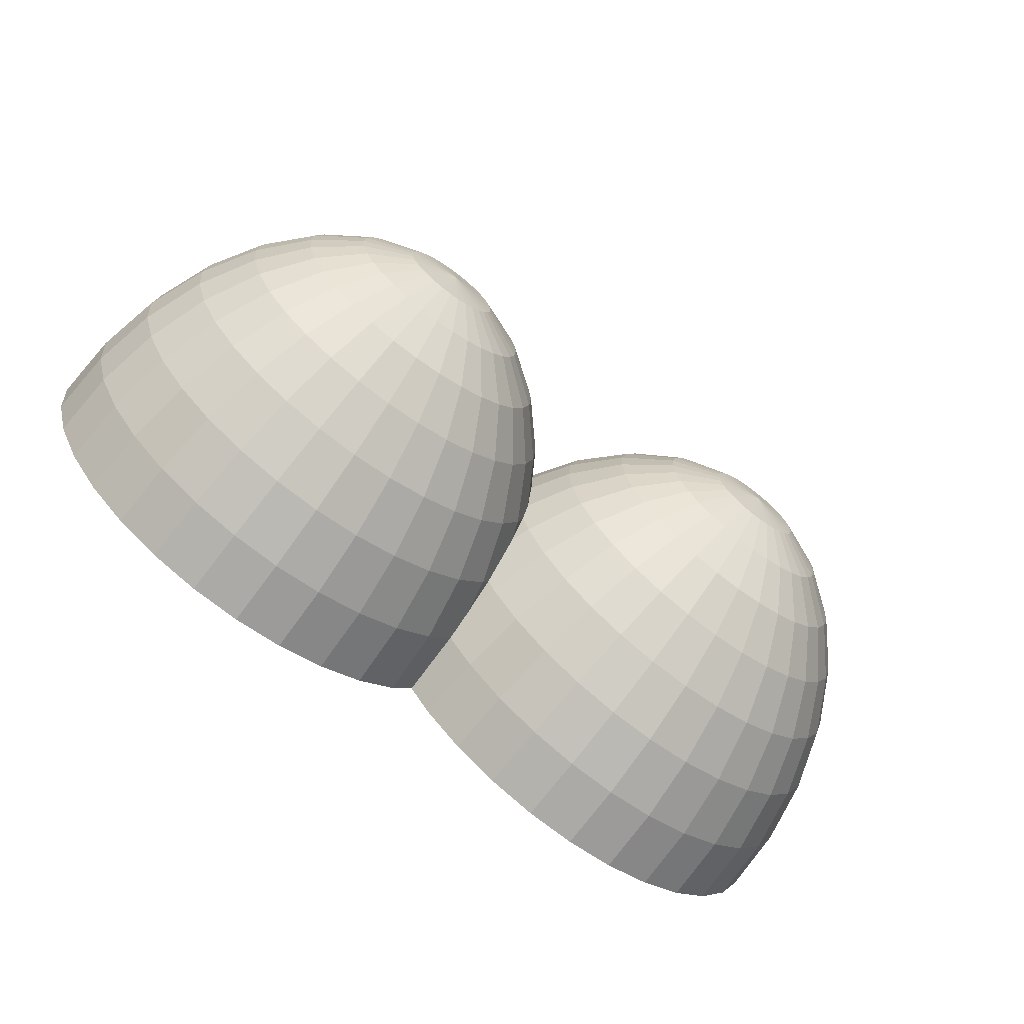
<metadata>
{"format":"obj","ext":"obj","renderer":"f3d","projection":"perspective","resolution":1024,"background":"white","views":[{"elev":-69.4,"azim":-37.0,"up":"+Z"}]}
</metadata>
<code>
o 球體.001
v 2.534 0.6281 -5.917
v 2.534 -0.3791 -5.844
v 2.534 -2.24 -5.279
v 3.28 0.6281 -5.844
v 3.266 -0.3791 -5.773
v 3.223 -1.348 -5.562
v 3.154 -2.24 -5.219
v 3.061 -3.023 -4.757
v 2.948 -3.665 -4.194
v 2.819 -4.142 -3.552
v 2.68 -4.436 -2.856
v 3.997 0.6281 -5.629
v 3.969 -0.3791 -5.562
v 3.886 -1.348 -5.363
v 3.751 -2.24 -5.039
v 3.569 -3.023 -4.604
v 3.347 -3.665 -4.074
v 3.094 -4.142 -3.47
v 2.819 -4.436 -2.814
v 4.658 0.6281 -5.279
v 4.617 -0.3791 -5.219
v 4.496 -1.348 -5.039
v 4.3 -2.24 -4.749
v 4.036 -3.023 -4.357
v 3.714 -3.665 -3.88
v 3.347 -4.142 -3.336
v 2.948 -4.436 -2.745
v 5.238 0.6281 -4.808
v 5.186 -0.3791 -4.757
v 5.032 -1.348 -4.604
v 4.782 -2.24 -4.357
v 4.446 -3.023 -4.024
v 4.036 -3.665 -3.618
v 3.569 -4.142 -3.156
v 3.061 -4.436 -2.653
v 5.713 0.6281 -4.235
v 5.652 -0.3791 -4.194
v 5.471 -1.348 -4.074
v 5.177 -2.24 -3.88
v 4.782 -3.023 -3.618
v 4.3 -3.665 -3.3
v 3.751 -4.142 -2.936
v 3.154 -4.436 -2.542
v 6.066 0.6281 -3.58
v 5.998 -0.3791 -3.552
v 5.797 -1.348 -3.47
v 5.471 -2.24 -3.336
v 5.032 -3.023 -3.156
v 4.496 -3.665 -2.936
v 3.886 -4.142 -2.686
v 3.223 -4.436 -2.414
v 6.284 0.6281 -2.87
v 6.212 -0.3791 -2.856
v 5.998 -1.348 -2.814
v 5.652 -2.24 -2.745
v 5.186 -3.023 -2.653
v 4.617 -3.665 -2.542
v 3.969 -4.142 -2.414
v 3.266 -4.436 -2.275
v 6.357 0.6281 -2.131
v 6.284 -0.3791 -2.131
v 6.066 -1.348 -2.131
v 5.713 -2.24 -2.131
v 5.238 -3.023 -2.131
v 4.658 -3.665 -2.131
v 3.997 -4.142 -2.131
v 3.28 -4.436 -2.131
v 6.284 0.6281 -1.393
v 6.212 -0.3791 -1.407
v 5.998 -1.348 -1.449
v 5.652 -2.24 -1.517
v 5.186 -3.023 -1.609
v 4.617 -3.665 -1.721
v 3.969 -4.142 -1.849
v 3.266 -4.436 -1.987
v 6.066 0.6281 -0.6823
v 5.998 -0.3791 -0.7102
v 5.797 -1.348 -0.7926
v 5.471 -2.24 -0.9265
v 5.032 -3.023 -1.107
v 4.496 -3.665 -1.326
v 3.886 -4.142 -1.577
v 3.223 -4.436 -1.849
v 5.713 0.6281 -0.02779
v 5.652 -0.3791 -0.0682
v 5.471 -1.348 -0.1879
v 5.177 -2.24 -0.3823
v 4.782 -3.023 -0.6439
v 4.3 -3.665 -0.9626
v 3.751 -4.142 -1.326
v 3.154 -4.436 -1.721
v 5.238 0.6281 0.5459
v 5.186 -0.3791 0.4945
v 5.032 -1.348 0.3422
v 4.782 -2.24 0.09476
v 4.446 -3.023 -0.2382
v 4.036 -3.665 -0.6439
v 3.569 -4.142 -1.107
v 3.061 -4.436 -1.609
v 4.658 0.6281 1.017
v 4.617 -0.3791 0.9563
v 4.496 -1.348 0.7771
v 4.3 -2.24 0.4862
v 4.036 -3.023 0.09476
v 3.714 -3.665 -0.3823
v 3.347 -4.142 -0.9265
v 2.948 -4.436 -1.517
v 3.997 0.6281 1.367
v 3.969 -0.3791 1.299
v 3.886 -1.348 1.1
v 3.751 -2.24 0.7771
v 3.569 -3.023 0.3422
v 3.347 -3.665 -0.1879
v 3.094 -4.142 -0.7926
v 2.819 -4.436 -1.449
v 3.28 0.6281 1.582
v 3.266 -0.3791 1.511
v 3.223 -1.348 1.299
v 3.154 -2.24 0.9563
v 3.061 -3.023 0.4945
v 2.948 -3.665 -0.0682
v 2.819 -4.142 -0.7102
v 2.68 -4.436 -1.407
v 2.534 0.6281 1.655
v 2.534 -0.3791 1.582
v 2.534 -1.348 1.367
v 2.534 -2.24 1.017
v 2.534 -3.023 0.5459
v 2.534 -3.665 -0.02779
v 2.534 -4.142 -0.6823
v 2.534 -4.436 -1.393
v 1.788 0.6281 1.582
v 1.802 -0.3791 1.511
v 1.845 -1.348 1.299
v 1.914 -2.24 0.9563
v 2.007 -3.023 0.4945
v 2.12 -3.665 -0.0682
v 2.249 -4.142 -0.7102
v 2.388 -4.436 -1.407
v 1.071 0.6281 1.367
v 1.099 -0.3791 1.299
v 1.182 -1.348 1.1
v 1.317 -2.24 0.7771
v 1.499 -3.023 0.3422
v 1.721 -3.665 -0.1879
v 1.974 -4.142 -0.7926
v 2.249 -4.436 -1.449
v 0.4098 0.6281 1.017
v 0.4507 -0.3791 0.9563
v 0.5715 -1.348 0.7771
v 0.7678 -2.24 0.4862
v 1.032 -3.023 0.09476
v 1.354 -3.665 -0.3823
v 1.721 -4.142 -0.9265
v 2.12 -4.436 -1.517
v -0.1695 0.6281 0.5459
v -0.1176 -0.3791 0.4945
v 0.03626 -1.348 0.3421
v 0.2861 -2.24 0.09476
v 0.6223 -3.023 -0.2382
v 1.032 -3.665 -0.6439
v 1.499 -4.142 -1.107
v 2.007 -4.436 -1.609
v 2.534 -4.535 -2.131
v -0.645 0.6281 -0.02779
v -0.5839 -0.3791 -0.0682
v -0.403 -1.348 -0.1879
v -0.1093 -2.24 -0.3823
v 0.2861 -3.023 -0.6439
v 0.7678 -3.665 -0.9626
v 1.317 -4.142 -1.326
v 1.914 -4.436 -1.721
v -0.9983 0.6281 -0.6823
v -0.9305 -0.3791 -0.7102
v -0.7295 -1.348 -0.7926
v -0.403 -2.24 -0.9265
v 0.03626 -3.023 -1.107
v 0.5715 -3.665 -1.326
v 1.182 -4.142 -1.577
v 1.845 -4.436 -1.849
v -1.216 0.6281 -1.393
v -1.144 -0.3791 -1.407
v -0.9305 -1.348 -1.449
v -0.5839 -2.24 -1.517
v -0.1176 -3.023 -1.609
v 0.4507 -3.665 -1.721
v 1.099 -4.142 -1.849
v 1.802 -4.436 -1.987
v -1.289 0.6281 -2.131
v -1.216 -0.3791 -2.131
v -0.9983 -1.348 -2.131
v -0.645 -2.24 -2.131
v -0.1695 -3.023 -2.131
v 0.4098 -3.665 -2.131
v 1.071 -4.142 -2.131
v 1.788 -4.436 -2.131
v -1.216 0.6281 -2.87
v -1.144 -0.3791 -2.856
v -0.9305 -1.348 -2.814
v -0.5839 -2.24 -2.745
v -0.1176 -3.023 -2.653
v 0.4507 -3.665 -2.542
v 1.099 -4.142 -2.414
v 1.802 -4.436 -2.275
v -0.9983 0.6281 -3.58
v -0.9305 -0.3791 -3.552
v -0.7295 -1.348 -3.47
v -0.403 -2.24 -3.336
v 0.03626 -3.023 -3.156
v 0.5715 -3.665 -2.936
v 1.182 -4.142 -2.686
v 1.845 -4.436 -2.414
v -0.645 0.6281 -4.235
v -0.5839 -0.3791 -4.194
v -0.403 -1.348 -4.074
v -0.1093 -2.24 -3.88
v 0.2861 -3.023 -3.618
v 0.7678 -3.665 -3.3
v 1.317 -4.142 -2.936
v 1.914 -4.436 -2.542
v -0.1695 0.6281 -4.808
v -0.1176 -0.3791 -4.757
v 0.03626 -1.348 -4.604
v 0.2861 -2.24 -4.357
v 0.6223 -3.023 -4.024
v 1.032 -3.665 -3.618
v 1.499 -4.142 -3.156
v 2.007 -4.436 -2.653
v 0.4098 0.6281 -5.279
v 0.4507 -0.3791 -5.219
v 0.5715 -1.348 -5.039
v 0.7678 -2.24 -4.749
v 1.032 -3.023 -4.357
v 1.354 -3.665 -3.88
v 1.721 -4.142 -3.336
v 2.12 -4.436 -2.745
v 1.071 0.6281 -5.629
v 1.099 -0.3791 -5.562
v 1.182 -1.348 -5.363
v 1.317 -2.24 -5.039
v 1.499 -3.023 -4.604
v 1.721 -3.665 -4.074
v 1.974 -4.142 -3.47
v 2.249 -4.436 -2.814
v 1.788 0.6281 -5.844
v 1.802 -0.3791 -5.773
v 1.845 -1.348 -5.562
v 1.914 -2.24 -5.219
v 2.007 -3.023 -4.757
v 2.12 -3.665 -4.194
v 2.249 -4.142 -3.552
v 2.388 -4.436 -2.856
v 2.534 -1.348 -5.629
v 2.534 -3.023 -4.808
v 2.534 -3.665 -4.235
v 2.534 -4.142 -3.58
v 2.534 -4.436 -2.87
v -3.544 0.6281 -5.917
v -3.544 -0.3791 -5.844
v -3.544 -2.24 -5.279
v -4.289 0.6281 -5.844
v -4.275 -0.3791 -5.773
v -4.233 -1.348 -5.562
v -4.164 -2.24 -5.219
v -4.071 -3.023 -4.757
v -3.958 -3.665 -4.194
v -3.829 -4.142 -3.552
v -3.689 -4.436 -2.856
v -5.007 0.6281 -5.629
v -4.979 -0.3791 -5.562
v -4.895 -1.348 -5.363
v -4.76 -2.24 -5.039
v -4.578 -3.023 -4.604
v -4.356 -3.665 -4.074
v -4.104 -4.142 -3.47
v -3.829 -4.436 -2.814
v -5.668 0.6281 -5.279
v -5.627 -0.3791 -5.219
v -5.506 -1.348 -5.039
v -5.31 -2.24 -4.749
v -5.046 -3.023 -4.357
v -4.724 -3.665 -3.88
v -4.356 -4.142 -3.336
v -3.958 -4.436 -2.745
v -6.247 0.6281 -4.808
v -6.195 -0.3791 -4.757
v -6.041 -1.348 -4.604
v -5.791 -2.24 -4.357
v -5.455 -3.023 -4.024
v -5.046 -3.665 -3.618
v -4.578 -4.142 -3.156
v -4.071 -4.436 -2.653
v -6.723 0.6281 -4.235
v -6.662 -0.3791 -4.194
v -6.481 -1.348 -4.074
v -6.187 -2.24 -3.88
v -5.791 -3.023 -3.618
v -5.31 -3.665 -3.3
v -4.76 -4.142 -2.936
v -4.164 -4.436 -2.542
v -7.076 0.6281 -3.58
v -7.008 -0.3791 -3.552
v -6.807 -1.348 -3.47
v -6.481 -2.24 -3.336
v -6.041 -3.023 -3.156
v -5.506 -3.665 -2.936
v -4.895 -4.142 -2.686
v -4.233 -4.436 -2.414
v -7.293 0.6281 -2.87
v -7.221 -0.3791 -2.856
v -7.008 -1.348 -2.814
v -6.662 -2.24 -2.745
v -6.195 -3.023 -2.653
v -5.627 -3.665 -2.542
v -4.979 -4.142 -2.414
v -4.275 -4.436 -2.275
v -7.367 0.6281 -2.131
v -7.293 -0.3791 -2.131
v -7.076 -1.348 -2.131
v -6.723 -2.24 -2.131
v -6.247 -3.023 -2.131
v -5.668 -3.665 -2.131
v -5.007 -4.142 -2.131
v -4.289 -4.436 -2.131
v -7.293 0.6281 -1.393
v -7.221 -0.3791 -1.407
v -7.008 -1.348 -1.449
v -6.662 -2.24 -1.517
v -6.195 -3.023 -1.609
v -5.627 -3.665 -1.721
v -4.979 -4.142 -1.849
v -4.275 -4.436 -1.987
v -7.076 0.6281 -0.6823
v -7.008 -0.3791 -0.7102
v -6.807 -1.348 -0.7926
v -6.481 -2.24 -0.9265
v -6.041 -3.023 -1.107
v -5.506 -3.665 -1.326
v -4.895 -4.142 -1.577
v -4.233 -4.436 -1.849
v -6.723 0.6281 -0.02779
v -6.662 -0.3791 -0.0682
v -6.481 -1.348 -0.1879
v -6.187 -2.24 -0.3823
v -5.791 -3.023 -0.6439
v -5.31 -3.665 -0.9626
v -4.76 -4.142 -1.326
v -4.164 -4.436 -1.721
v -6.247 0.6281 0.5459
v -6.195 -0.3791 0.4945
v -6.041 -1.348 0.3421
v -5.791 -2.24 0.09476
v -5.455 -3.023 -0.2382
v -5.046 -3.665 -0.6439
v -4.578 -4.142 -1.107
v -4.071 -4.436 -1.609
v -5.668 0.6281 1.017
v -5.627 -0.3791 0.9563
v -5.506 -1.348 0.7771
v -5.31 -2.24 0.4862
v -5.046 -3.023 0.09476
v -4.724 -3.665 -0.3823
v -4.356 -4.142 -0.9265
v -3.958 -4.436 -1.517
v -5.007 0.6281 1.367
v -4.979 -0.3791 1.299
v -4.895 -1.348 1.1
v -4.76 -2.24 0.7771
v -4.578 -3.023 0.3422
v -4.356 -3.665 -0.1879
v -4.104 -4.142 -0.7926
v -3.829 -4.436 -1.449
v -4.289 0.6281 1.582
v -4.275 -0.3791 1.511
v -4.233 -1.348 1.299
v -4.164 -2.24 0.9563
v -4.071 -3.023 0.4945
v -3.958 -3.665 -0.0682
v -3.829 -4.142 -0.7102
v -3.689 -4.436 -1.407
v -3.544 0.6281 1.655
v -3.544 -0.3791 1.582
v -3.544 -1.348 1.367
v -3.544 -2.24 1.017
v -3.544 -3.023 0.5459
v -3.544 -3.665 -0.02779
v -3.544 -4.142 -0.6823
v -3.544 -4.436 -1.393
v -2.798 0.6281 1.582
v -2.812 -0.3791 1.511
v -2.854 -1.348 1.299
v -2.923 -2.24 0.9563
v -3.016 -3.023 0.4945
v -3.129 -3.665 -0.0682
v -3.258 -4.142 -0.7102
v -3.398 -4.436 -1.407
v -2.08 0.6281 1.367
v -2.109 -0.3791 1.299
v -2.192 -1.348 1.1
v -2.327 -2.24 0.7771
v -2.509 -3.023 0.3421
v -2.731 -3.665 -0.1879
v -2.984 -4.142 -0.7926
v -3.258 -4.436 -1.449
v -1.419 0.6281 1.017
v -1.46 -0.3791 0.9563
v -1.581 -1.348 0.7771
v -1.777 -2.24 0.4862
v -2.042 -3.023 0.09476
v -2.363 -3.665 -0.3823
v -2.731 -4.142 -0.9265
v -3.129 -4.436 -1.517
v -0.8401 0.6281 0.5459
v -0.892 -0.3791 0.4945
v -1.046 -1.348 0.3421
v -1.296 -2.24 0.09476
v -1.632 -3.023 -0.2382
v -2.042 -3.665 -0.6439
v -2.509 -4.142 -1.107
v -3.016 -4.436 -1.609
v -3.544 -4.535 -2.131
v -0.3646 0.6281 -0.02779
v -0.4257 -0.3791 -0.0682
v -0.6066 -1.348 -0.1879
v -0.9004 -2.24 -0.3823
v -1.296 -3.023 -0.6439
v -1.777 -3.665 -0.9626
v -2.327 -4.142 -1.326
v -2.923 -4.436 -1.721
v -0.01128 0.6281 -0.6823
v -0.07915 -0.3791 -0.7102
v -0.2802 -1.348 -0.7926
v -0.6066 -2.24 -0.9265
v -1.046 -3.023 -1.107
v -1.581 -3.665 -1.326
v -2.192 -4.142 -1.577
v -2.854 -4.436 -1.849
v 0.2063 0.6281 -1.393
v 0.1342 -0.3791 -1.407
v -0.07915 -1.348 -1.449
v -0.4257 -2.24 -1.517
v -0.892 -3.023 -1.609
v -1.46 -3.665 -1.721
v -2.109 -4.142 -1.849
v -2.812 -4.436 -1.987
v 0.2798 0.6281 -2.131
v 0.2063 -0.3791 -2.131
v -0.01128 -1.348 -2.131
v -0.3646 -2.24 -2.131
v -0.8401 -3.023 -2.131
v -1.419 -3.665 -2.131
v -2.08 -4.142 -2.131
v -2.798 -4.436 -2.131
v 0.2063 0.6281 -2.87
v 0.1342 -0.3791 -2.856
v -0.07915 -1.348 -2.814
v -0.4257 -2.24 -2.745
v -0.892 -3.023 -2.653
v -1.46 -3.665 -2.542
v -2.109 -4.142 -2.414
v -2.812 -4.436 -2.275
v -0.01128 0.6281 -3.58
v -0.07915 -0.3791 -3.552
v -0.2802 -1.348 -3.47
v -0.6066 -2.24 -3.336
v -1.046 -3.023 -3.156
v -1.581 -3.665 -2.936
v -2.192 -4.142 -2.686
v -2.854 -4.436 -2.414
v -0.3646 0.6281 -4.235
v -0.4257 -0.3791 -4.194
v -0.6066 -1.348 -4.074
v -0.9004 -2.24 -3.88
v -1.296 -3.023 -3.618
v -1.777 -3.665 -3.3
v -2.327 -4.142 -2.936
v -2.923 -4.436 -2.542
v -0.8401 0.6281 -4.808
v -0.892 -0.3791 -4.757
v -1.046 -1.348 -4.604
v -1.296 -2.24 -4.357
v -1.632 -3.023 -4.024
v -2.042 -3.665 -3.618
v -2.509 -4.142 -3.156
v -3.016 -4.436 -2.653
v -1.419 0.6281 -5.279
v -1.46 -0.3791 -5.219
v -1.581 -1.348 -5.039
v -1.777 -2.24 -4.749
v -2.042 -3.023 -4.357
v -2.363 -3.665 -3.88
v -2.731 -4.142 -3.336
v -3.129 -4.436 -2.745
v -2.08 0.6281 -5.629
v -2.109 -0.3791 -5.562
v -2.192 -1.348 -5.363
v -2.327 -2.24 -5.039
v -2.509 -3.023 -4.604
v -2.731 -3.665 -4.074
v -2.984 -4.142 -3.47
v -3.258 -4.436 -2.814
v -2.798 0.6281 -5.844
v -2.812 -0.3791 -5.773
v -2.854 -1.348 -5.562
v -2.923 -2.24 -5.219
v -3.016 -3.023 -4.757
v -3.129 -3.665 -4.194
v -3.258 -4.142 -3.552
v -3.398 -4.436 -2.856
v -3.544 -1.348 -5.629
v -3.544 -3.023 -4.808
v -3.544 -3.665 -4.235
v -3.544 -4.142 -3.58
v -3.544 -4.436 -2.87
f 257 256 10 11
f 164 257 11
f 2 1 4 5
f 253 2 5 6
f 3 253 6 7
f 254 3 7 8
f 255 254 8 9
f 256 255 9 10
f 10 9 17 18
f 11 10 18 19
f 164 11 19
f 5 4 12 13
f 6 5 13 14
f 7 6 14 15
f 8 7 15 16
f 9 8 16 17
f 14 13 21 22
f 15 14 22 23
f 16 15 23 24
f 17 16 24 25
f 18 17 25 26
f 19 18 26 27
f 164 19 27
f 13 12 20 21
f 26 25 33 34
f 27 26 34 35
f 164 27 35
f 21 20 28 29
f 22 21 29 30
f 23 22 30 31
f 24 23 31 32
f 25 24 32 33
f 31 30 38 39
f 32 31 39 40
f 33 32 40 41
f 34 33 41 42
f 35 34 42 43
f 164 35 43
f 29 28 36 37
f 30 29 37 38
f 43 42 50 51
f 164 43 51
f 37 36 44 45
f 38 37 45 46
f 39 38 46 47
f 40 39 47 48
f 41 40 48 49
f 42 41 49 50
f 48 47 55 56
f 49 48 56 57
f 50 49 57 58
f 51 50 58 59
f 164 51 59
f 45 44 52 53
f 46 45 53 54
f 47 46 54 55
f 164 59 67
f 53 52 60 61
f 54 53 61 62
f 55 54 62 63
f 56 55 63 64
f 57 56 64 65
f 58 57 65 66
f 59 58 66 67
f 64 63 71 72
f 65 64 72 73
f 66 65 73 74
f 67 66 74 75
f 164 67 75
f 61 60 68 69
f 62 61 69 70
f 63 62 70 71
f 164 75 83
f 69 68 76 77
f 70 69 77 78
f 71 70 78 79
f 72 71 79 80
f 73 72 80 81
f 74 73 81 82
f 75 74 82 83
f 81 80 88 89
f 82 81 89 90
f 83 82 90 91
f 164 83 91
f 77 76 84 85
f 78 77 85 86
f 79 78 86 87
f 80 79 87 88
f 85 84 92 93
f 86 85 93 94
f 87 86 94 95
f 88 87 95 96
f 89 88 96 97
f 90 89 97 98
f 91 90 98 99
f 164 91 99
f 97 96 104 105
f 98 97 105 106
f 99 98 106 107
f 164 99 107
f 93 92 100 101
f 94 93 101 102
f 95 94 102 103
f 96 95 103 104
f 102 101 109 110
f 103 102 110 111
f 104 103 111 112
f 105 104 112 113
f 106 105 113 114
f 107 106 114 115
f 164 107 115
f 101 100 108 109
f 114 113 121 122
f 115 114 122 123
f 164 115 123
f 109 108 116 117
f 110 109 117 118
f 111 110 118 119
f 112 111 119 120
f 113 112 120 121
f 119 118 126 127
f 120 119 127 128
f 121 120 128 129
f 122 121 129 130
f 123 122 130 131
f 164 123 131
f 117 116 124 125
f 118 117 125 126
f 131 130 138 139
f 164 131 139
f 125 124 132 133
f 126 125 133 134
f 127 126 134 135
f 128 127 135 136
f 129 128 136 137
f 130 129 137 138
f 135 134 142 143
f 136 135 143 144
f 137 136 144 145
f 138 137 145 146
f 139 138 146 147
f 164 139 147
f 133 132 140 141
f 134 133 141 142
f 147 146 154 155
f 164 147 155
f 141 140 148 149
f 142 141 149 150
f 143 142 150 151
f 144 143 151 152
f 145 144 152 153
f 146 145 153 154
f 152 151 159 160
f 153 152 160 161
f 154 153 161 162
f 155 154 162 163
f 164 155 163
f 149 148 156 157
f 150 149 157 158
f 151 150 158 159
f 164 163 172
f 157 156 165 166
f 158 157 166 167
f 159 158 167 168
f 160 159 168 169
f 161 160 169 170
f 162 161 170 171
f 163 162 171 172
f 169 168 176 177
f 170 169 177 178
f 171 170 178 179
f 172 171 179 180
f 164 172 180
f 166 165 173 174
f 167 166 174 175
f 168 167 175 176
f 164 180 188
f 174 173 181 182
f 175 174 182 183
f 176 175 183 184
f 177 176 184 185
f 178 177 185 186
f 179 178 186 187
f 180 179 187 188
f 186 185 193 194
f 187 186 194 195
f 188 187 195 196
f 164 188 196
f 182 181 189 190
f 183 182 190 191
f 184 183 191 192
f 185 184 192 193
f 191 190 198 199
f 192 191 199 200
f 193 192 200 201
f 194 193 201 202
f 195 194 202 203
f 196 195 203 204
f 164 196 204
f 190 189 197 198
f 203 202 210 211
f 204 203 211 212
f 164 204 212
f 198 197 205 206
f 199 198 206 207
f 200 199 207 208
f 201 200 208 209
f 202 201 209 210
f 207 206 214 215
f 208 207 215 216
f 209 208 216 217
f 210 209 217 218
f 211 210 218 219
f 212 211 219 220
f 164 212 220
f 206 205 213 214
f 219 218 226 227
f 220 219 227 228
f 164 220 228
f 214 213 221 222
f 215 214 222 223
f 216 215 223 224
f 217 216 224 225
f 218 217 225 226
f 224 223 231 232
f 225 224 232 233
f 226 225 233 234
f 227 226 234 235
f 228 227 235 236
f 164 228 236
f 222 221 229 230
f 223 222 230 231
f 236 235 243 244
f 164 236 244
f 230 229 237 238
f 231 230 238 239
f 232 231 239 240
f 233 232 240 241
f 234 233 241 242
f 235 234 242 243
f 240 239 247 248
f 241 240 248 249
f 242 241 249 250
f 243 242 250 251
f 244 243 251 252
f 164 244 252
f 238 237 245 246
f 239 238 246 247
f 252 251 256 257
f 164 252 257
f 246 245 1 2
f 247 246 2 253
f 248 247 253 3
f 249 248 3 254
f 250 249 254 255
f 251 250 255 256
f 514 513 267 268
f 421 514 268
f 259 258 261 262
f 510 259 262 263
f 260 510 263 264
f 511 260 264 265
f 512 511 265 266
f 513 512 266 267
f 267 266 274 275
f 268 267 275 276
f 421 268 276
f 262 261 269 270
f 263 262 270 271
f 264 263 271 272
f 265 264 272 273
f 266 265 273 274
f 271 270 278 279
f 272 271 279 280
f 273 272 280 281
f 274 273 281 282
f 275 274 282 283
f 276 275 283 284
f 421 276 284
f 270 269 277 278
f 283 282 290 291
f 284 283 291 292
f 421 284 292
f 278 277 285 286
f 279 278 286 287
f 280 279 287 288
f 281 280 288 289
f 282 281 289 290
f 288 287 295 296
f 289 288 296 297
f 290 289 297 298
f 291 290 298 299
f 292 291 299 300
f 421 292 300
f 286 285 293 294
f 287 286 294 295
f 300 299 307 308
f 421 300 308
f 294 293 301 302
f 295 294 302 303
f 296 295 303 304
f 297 296 304 305
f 298 297 305 306
f 299 298 306 307
f 305 304 312 313
f 306 305 313 314
f 307 306 314 315
f 308 307 315 316
f 421 308 316
f 302 301 309 310
f 303 302 310 311
f 304 303 311 312
f 421 316 324
f 310 309 317 318
f 311 310 318 319
f 312 311 319 320
f 313 312 320 321
f 314 313 321 322
f 315 314 322 323
f 316 315 323 324
f 321 320 328 329
f 322 321 329 330
f 323 322 330 331
f 324 323 331 332
f 421 324 332
f 318 317 325 326
f 319 318 326 327
f 320 319 327 328
f 421 332 340
f 326 325 333 334
f 327 326 334 335
f 328 327 335 336
f 329 328 336 337
f 330 329 337 338
f 331 330 338 339
f 332 331 339 340
f 338 337 345 346
f 339 338 346 347
f 340 339 347 348
f 421 340 348
f 334 333 341 342
f 335 334 342 343
f 336 335 343 344
f 337 336 344 345
f 342 341 349 350
f 343 342 350 351
f 344 343 351 352
f 345 344 352 353
f 346 345 353 354
f 347 346 354 355
f 348 347 355 356
f 421 348 356
f 354 353 361 362
f 355 354 362 363
f 356 355 363 364
f 421 356 364
f 350 349 357 358
f 351 350 358 359
f 352 351 359 360
f 353 352 360 361
f 359 358 366 367
f 360 359 367 368
f 361 360 368 369
f 362 361 369 370
f 363 362 370 371
f 364 363 371 372
f 421 364 372
f 358 357 365 366
f 371 370 378 379
f 372 371 379 380
f 421 372 380
f 366 365 373 374
f 367 366 374 375
f 368 367 375 376
f 369 368 376 377
f 370 369 377 378
f 376 375 383 384
f 377 376 384 385
f 378 377 385 386
f 379 378 386 387
f 380 379 387 388
f 421 380 388
f 374 373 381 382
f 375 374 382 383
f 388 387 395 396
f 421 388 396
f 382 381 389 390
f 383 382 390 391
f 384 383 391 392
f 385 384 392 393
f 386 385 393 394
f 387 386 394 395
f 392 391 399 400
f 393 392 400 401
f 394 393 401 402
f 395 394 402 403
f 396 395 403 404
f 421 396 404
f 390 389 397 398
f 391 390 398 399
f 404 403 411 412
f 421 404 412
f 398 397 405 406
f 399 398 406 407
f 400 399 407 408
f 401 400 408 409
f 402 401 409 410
f 403 402 410 411
f 409 408 416 417
f 410 409 417 418
f 411 410 418 419
f 412 411 419 420
f 421 412 420
f 406 405 413 414
f 407 406 414 415
f 408 407 415 416
f 421 420 429
f 414 413 422 423
f 415 414 423 424
f 416 415 424 425
f 417 416 425 426
f 418 417 426 427
f 419 418 427 428
f 420 419 428 429
f 426 425 433 434
f 427 426 434 435
f 428 427 435 436
f 429 428 436 437
f 421 429 437
f 423 422 430 431
f 424 423 431 432
f 425 424 432 433
f 421 437 445
f 431 430 438 439
f 432 431 439 440
f 433 432 440 441
f 434 433 441 442
f 435 434 442 443
f 436 435 443 444
f 437 436 444 445
f 443 442 450 451
f 444 443 451 452
f 445 444 452 453
f 421 445 453
f 439 438 446 447
f 440 439 447 448
f 441 440 448 449
f 442 441 449 450
f 448 447 455 456
f 449 448 456 457
f 450 449 457 458
f 451 450 458 459
f 452 451 459 460
f 453 452 460 461
f 421 453 461
f 447 446 454 455
f 460 459 467 468
f 461 460 468 469
f 421 461 469
f 455 454 462 463
f 456 455 463 464
f 457 456 464 465
f 458 457 465 466
f 459 458 466 467
f 464 463 471 472
f 465 464 472 473
f 466 465 473 474
f 467 466 474 475
f 468 467 475 476
f 469 468 476 477
f 421 469 477
f 463 462 470 471
f 476 475 483 484
f 477 476 484 485
f 421 477 485
f 471 470 478 479
f 472 471 479 480
f 473 472 480 481
f 474 473 481 482
f 475 474 482 483
f 481 480 488 489
f 482 481 489 490
f 483 482 490 491
f 484 483 491 492
f 485 484 492 493
f 421 485 493
f 479 478 486 487
f 480 479 487 488
f 493 492 500 501
f 421 493 501
f 487 486 494 495
f 488 487 495 496
f 489 488 496 497
f 490 489 497 498
f 491 490 498 499
f 492 491 499 500
f 497 496 504 505
f 498 497 505 506
f 499 498 506 507
f 500 499 507 508
f 501 500 508 509
f 421 501 509
f 495 494 502 503
f 496 495 503 504
f 509 508 513 514
f 421 509 514
f 503 502 258 259
f 504 503 259 510
f 505 504 510 260
f 506 505 260 511
f 507 506 511 512
f 508 507 512 513

</code>
